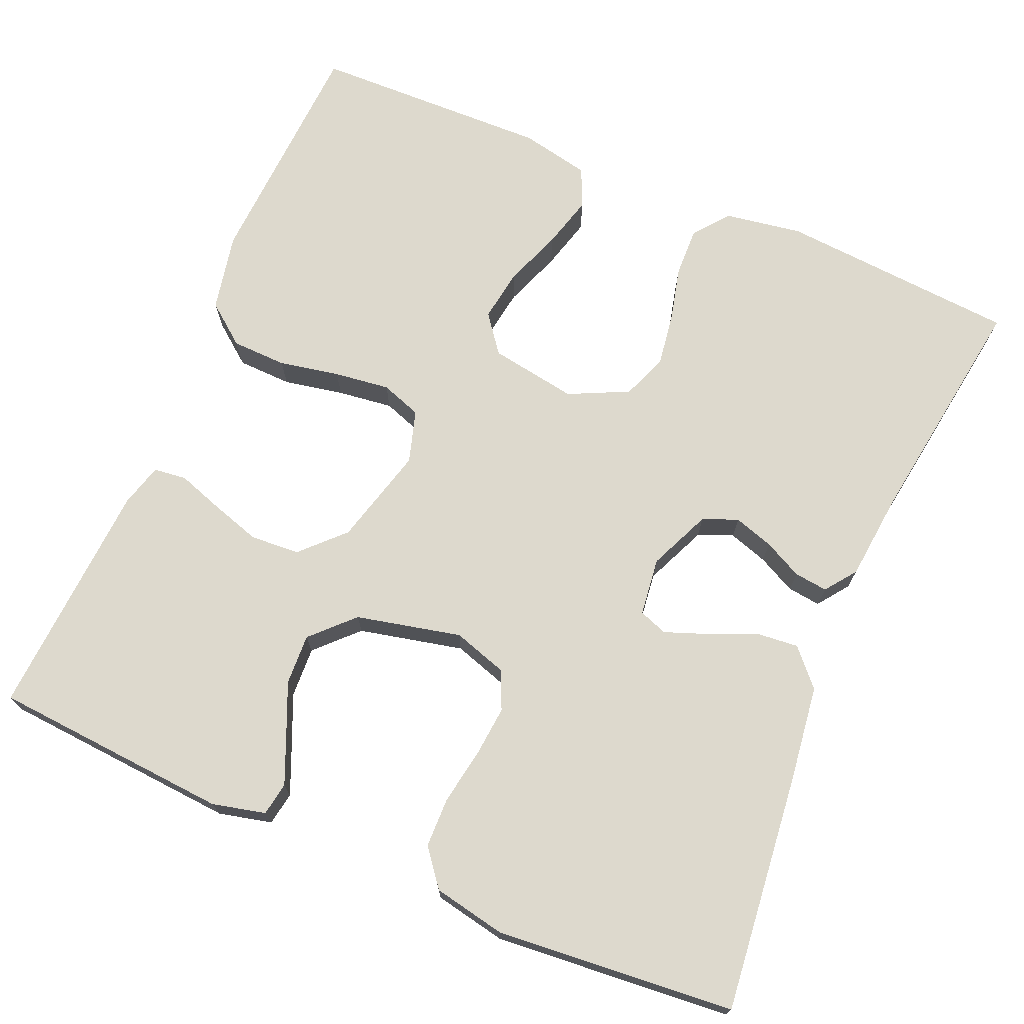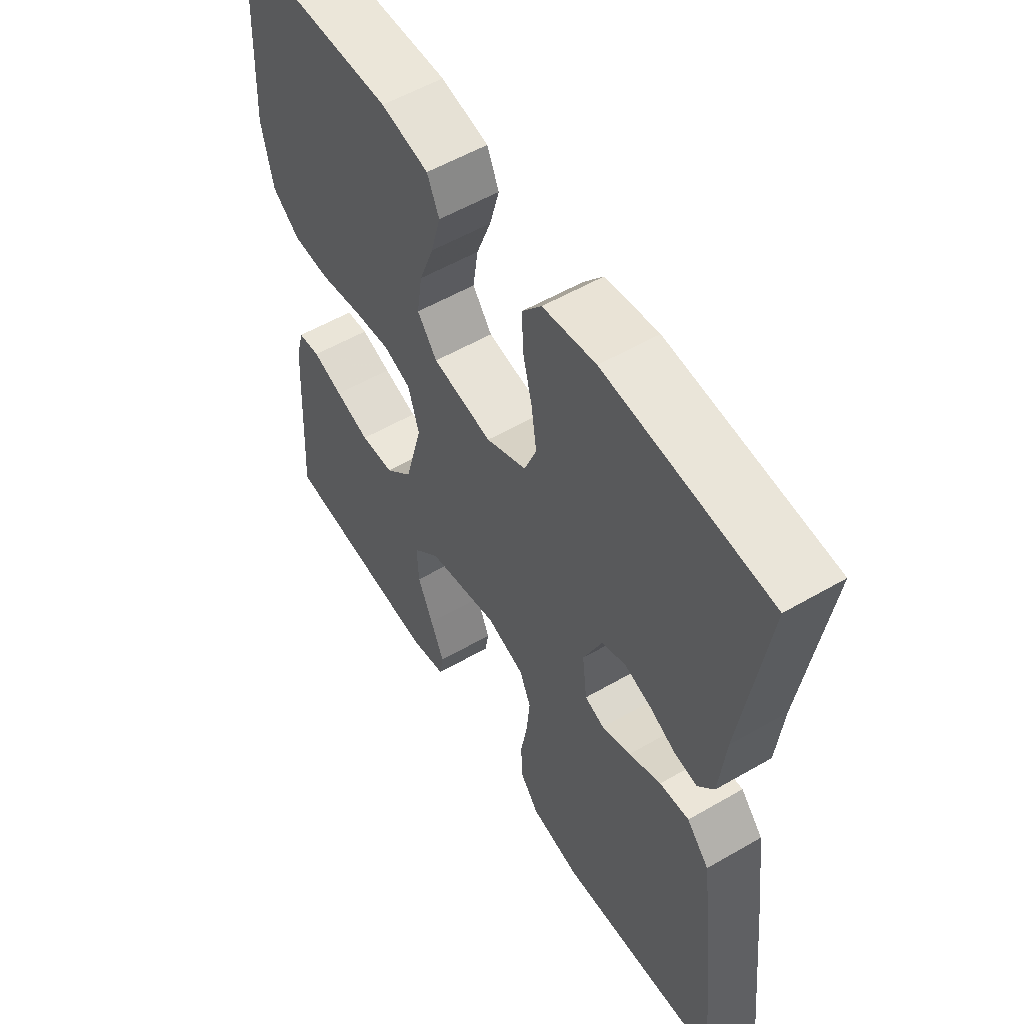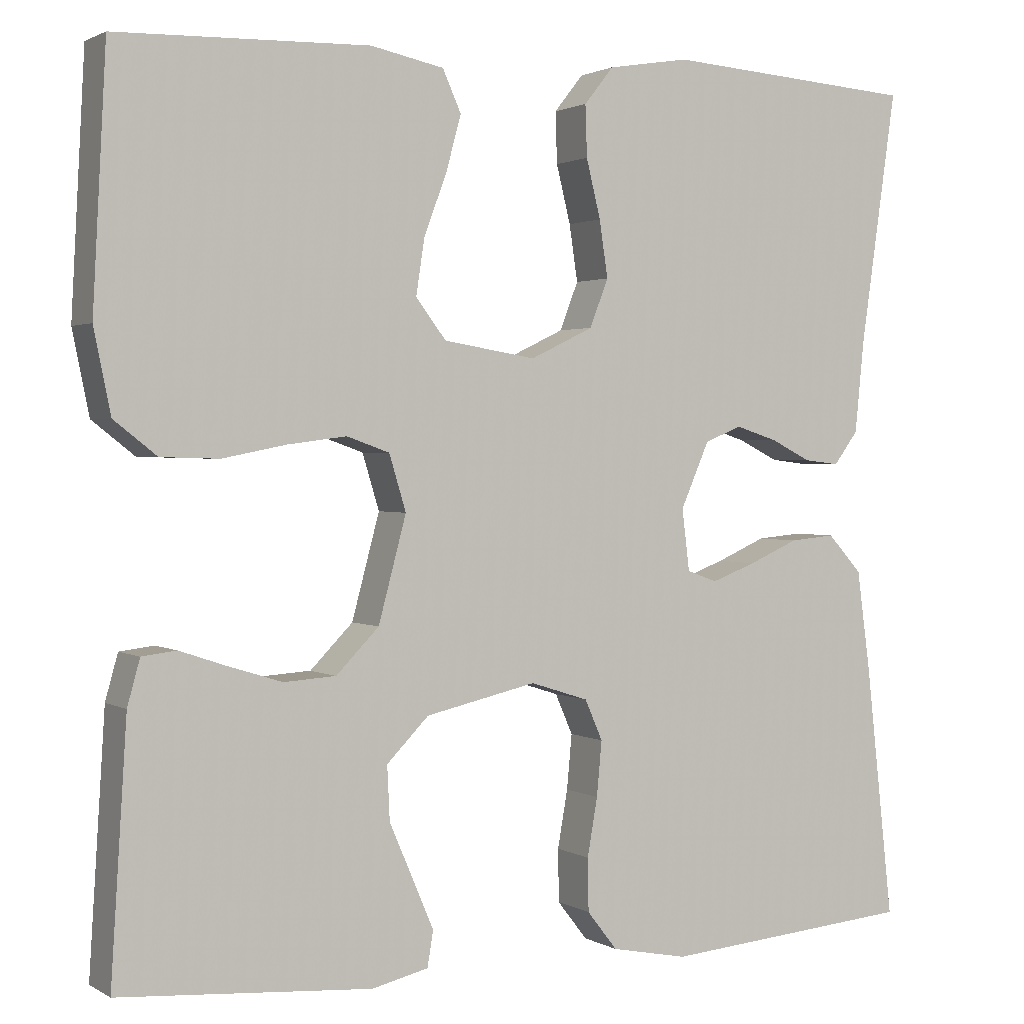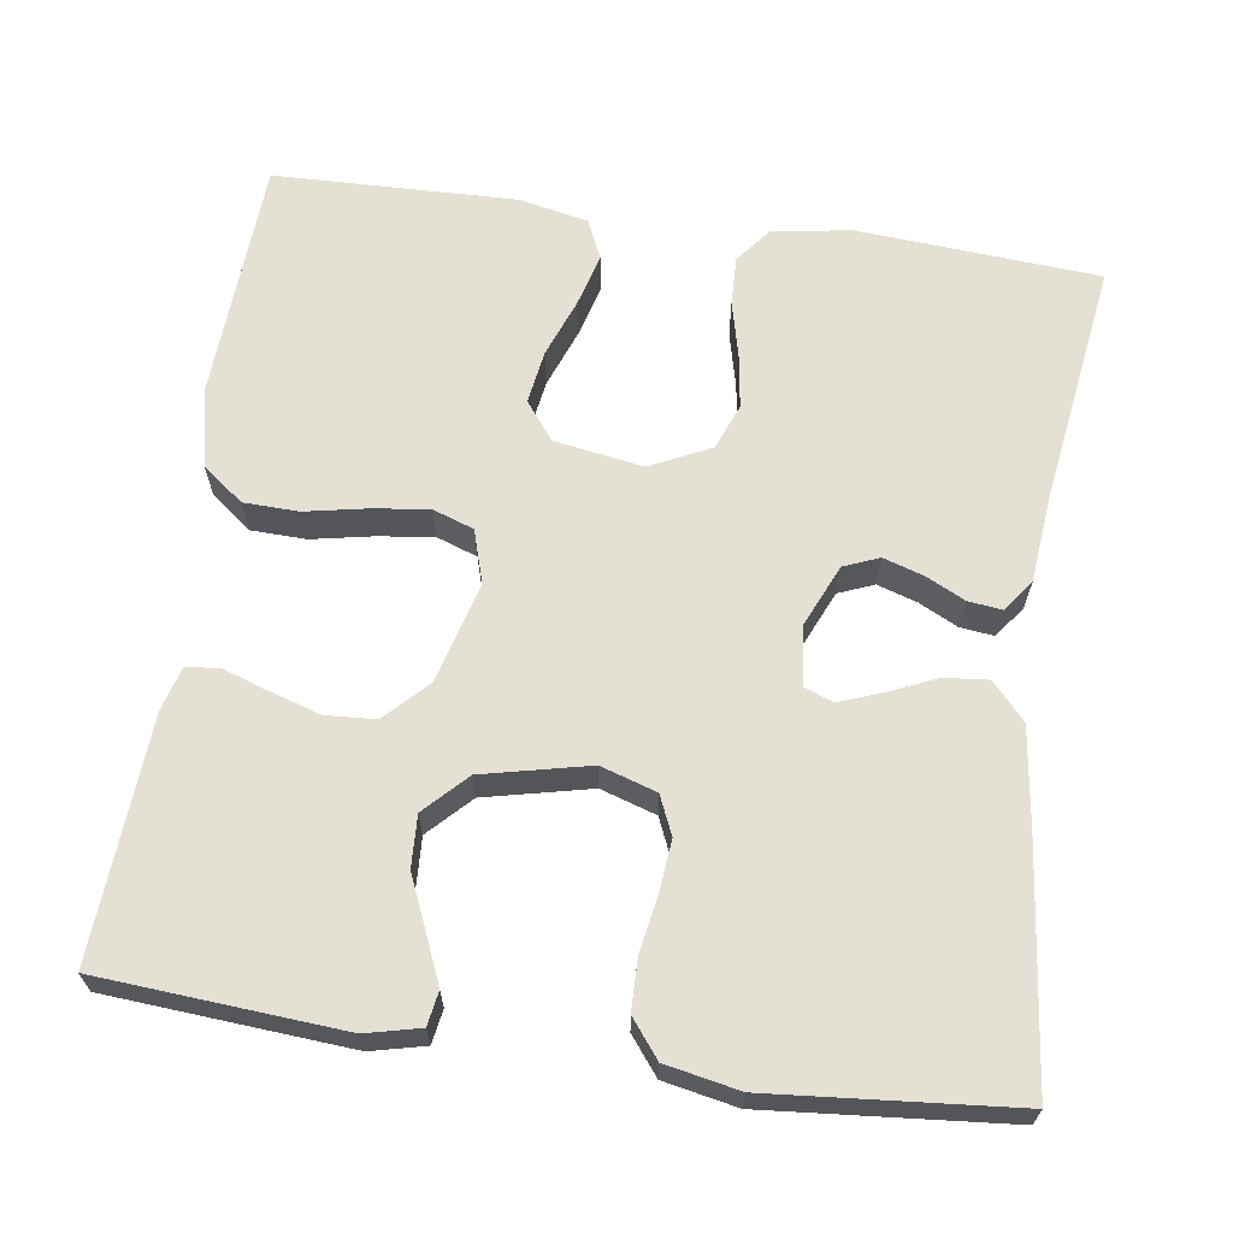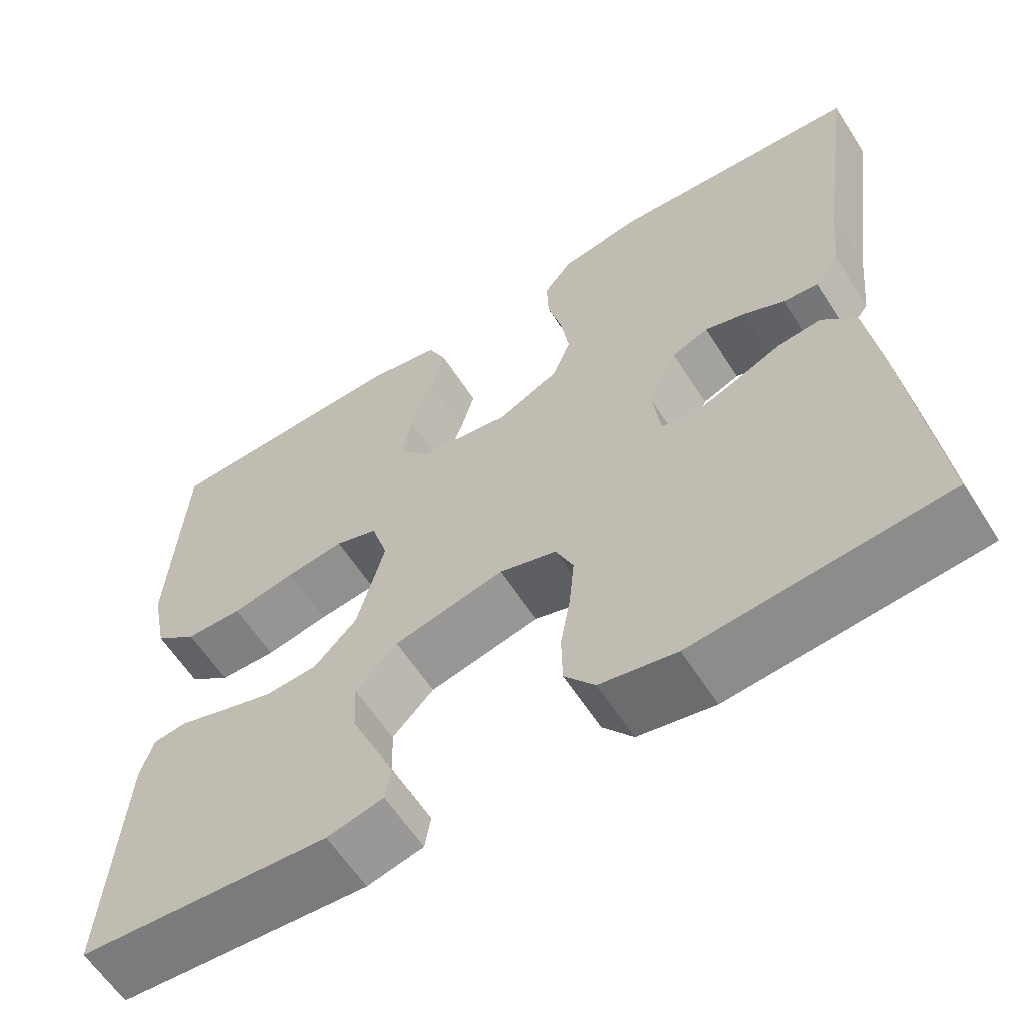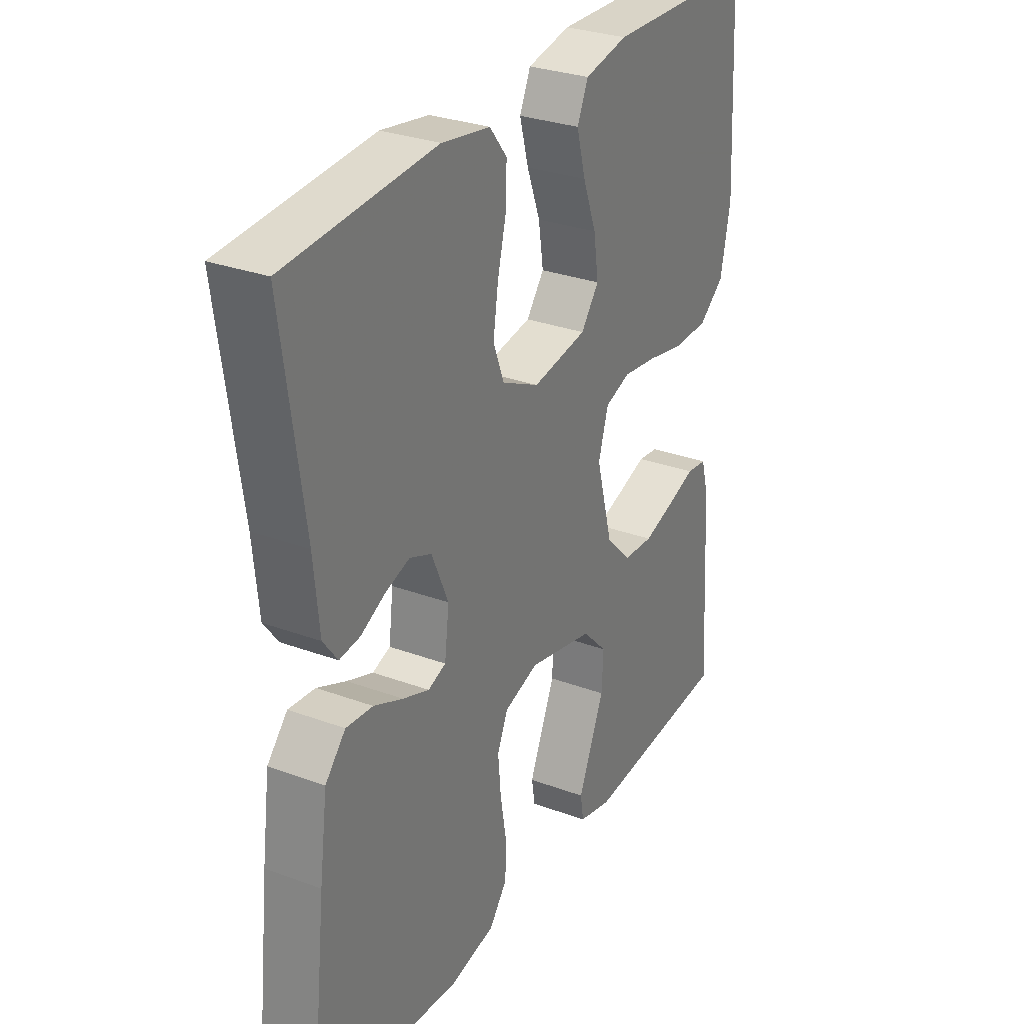
<metadata>
{"format":"obj","ext":"obj","renderer":"f3d","projection":"perspective","resolution":1024,"background":"white","views":[{"elev":71.9,"azim":-156.8,"up":"+Y"},{"elev":55.5,"azim":-121.4,"up":"+Z"},{"elev":1.6,"azim":151.9,"up":"+Z"},{"elev":65.3,"azim":-171.8,"up":"+Y"},{"elev":-61.1,"azim":-147.3,"up":"+Z"},{"elev":29.7,"azim":-61.5,"up":"+Z"}]}
</metadata>
<code>
v -0.5 0.07 0.5
v -0.2 0.07 0.522
v -0.103 0.07 0.506
v -0.068 0.07 0.462
v -0.07 0.07 0.401
v -0.087 0.07 0.332
v -0.097 0.07 0.265
v -0.075 0.07 0.208
v 0 0.07 0.172
v 0.11 0.07 0.19
v 0.146 0.07 0.237
v 0.136 0.07 0.303
v 0.109 0.07 0.375
v 0.091 0.07 0.441
v 0.113 0.07 0.49
v 0.2 0.07 0.508
v 0.5 0.07 0.5
v 0.516 0.07 0.2
v 0.496 0.07 0.102
v 0.445 0.07 0.062
v 0.376 0.07 0.06
v 0.3 0.07 0.075
v 0.23 0.07 0.084
v 0.179 0.07 0.066
v 0.159 0.07 0
v 0.192 0.07 -0.124
v 0.243 0.07 -0.176
v 0.305 0.07 -0.18
v 0.369 0.07 -0.16
v 0.425 0.07 -0.141
v 0.466 0.07 -0.146
v 0.481 0.07 -0.2
v 0.5 0.07 -0.5
v 0.2 0.07 -0.522
v 0.133 0.07 -0.506
v 0.126 0.07 -0.464
v 0.151 0.07 -0.405
v 0.179 0.07 -0.34
v 0.182 0.07 -0.276
v 0.132 0.07 -0.225
v 0 0.07 -0.195
v -0.069 0.07 -0.217
v -0.09 0.07 -0.265
v -0.084 0.07 -0.33
v -0.072 0.07 -0.399
v -0.073 0.07 -0.462
v -0.109 0.07 -0.508
v -0.2 0.07 -0.526
v -0.5 0.07 -0.5
v -0.467 0.07 -0.2
v -0.451 0.07 -0.08
v -0.41 0.07 -0.035
v -0.356 0.07 -0.04
v -0.297 0.07 -0.066
v -0.244 0.07 -0.086
v -0.208 0.07 -0.073
v -0.199 0.07 0
v -0.233 0.07 0.078
v -0.277 0.07 0.096
v -0.327 0.07 0.08
v -0.375 0.07 0.056
v -0.417 0.07 0.051
v -0.446 0.07 0.09
v -0.457 0.07 0.2
v -0.5 0 0.5
v -0.2 0 0.522
v -0.103 0 0.506
v -0.068 0 0.462
v -0.07 0 0.401
v -0.087 0 0.332
v -0.097 0 0.265
v -0.075 0 0.208
v 0 0 0.172
v 0.11 0 0.19
v 0.146 0 0.237
v 0.136 0 0.303
v 0.109 0 0.375
v 0.091 0 0.441
v 0.113 0 0.49
v 0.2 0 0.508
v 0.5 0 0.5
v 0.516 0 0.2
v 0.496 0 0.102
v 0.445 0 0.062
v 0.376 0 0.06
v 0.3 0 0.075
v 0.23 0 0.084
v 0.179 0 0.066
v 0.159 0 0
v 0.192 0 -0.124
v 0.243 0 -0.176
v 0.305 0 -0.18
v 0.369 0 -0.16
v 0.425 0 -0.141
v 0.466 0 -0.146
v 0.481 0 -0.2
v 0.5 0 -0.5
v 0.2 0 -0.522
v 0.133 0 -0.506
v 0.126 0 -0.464
v 0.151 0 -0.405
v 0.179 0 -0.34
v 0.182 0 -0.276
v 0.132 0 -0.225
v 0 0 -0.195
v -0.069 0 -0.217
v -0.09 0 -0.265
v -0.084 0 -0.33
v -0.072 0 -0.399
v -0.073 0 -0.462
v -0.109 0 -0.508
v -0.2 0 -0.526
v -0.5 0 -0.5
v -0.467 0 -0.2
v -0.451 0 -0.08
v -0.41 0 -0.035
v -0.356 0 -0.04
v -0.297 0 -0.066
v -0.244 0 -0.086
v -0.208 0 -0.073
v -0.199 0 0
v -0.233 0 0.078
v -0.277 0 0.096
v -0.327 0 0.08
v -0.375 0 0.056
v -0.417 0 0.051
v -0.446 0 0.09
v -0.457 0 0.2
f 61 62 63 64
f 60 61 64 1
f 59 60 1 2
f 58 59 2 3
f 57 58 3 4
f 56 57 4 5
f 51 52 53 54
f 51 54 55
f 50 51 55
f 49 50 55 56
f 47 48 49 56
f 44 45 46 47
f 43 44 47 56
f 35 36 37 38
f 33 34 35 38
f 33 38 39
f 32 33 39 40
f 29 30 31 32
f 28 29 32
f 27 28 32 40
f 19 20 21 22
f 19 22 23
f 18 19 23
f 17 18 23 24
f 15 16 17 24
f 12 13 14 15
f 11 12 15 24
f 56 5 6
f 56 6 7
f 42 43 56 7
f 41 42 7 8
f 26 27 40 41
f 25 26 41 8
f 10 11 24 25
f 9 10 25
f 8 9 25
f 128 127 126 125
f 65 128 125 124
f 66 65 124 123
f 67 66 123 122
f 68 67 122 121
f 69 68 121 120
f 118 117 116 115
f 119 118 115
f 119 115 114
f 120 119 114 113
f 120 113 112 111
f 111 110 109 108
f 120 111 108 107
f 102 101 100 99
f 102 99 98 97
f 103 102 97
f 104 103 97 96
f 96 95 94 93
f 96 93 92
f 104 96 92 91
f 86 85 84 83
f 87 86 83
f 87 83 82
f 88 87 82 81
f 88 81 80 79
f 79 78 77 76
f 88 79 76 75
f 70 69 120
f 71 70 120
f 71 120 107 106
f 72 71 106 105
f 105 104 91 90
f 72 105 90 89
f 89 88 75 74
f 89 74 73
f 89 73 72
f 1 65 66 2
f 2 66 67 3
f 3 67 68 4
f 4 68 69 5
f 5 69 70 6
f 6 70 71 7
f 7 71 72 8
f 8 72 73 9
f 9 73 74 10
f 10 74 75 11
f 11 75 76 12
f 12 76 77 13
f 13 77 78 14
f 14 78 79 15
f 15 79 80 16
f 16 80 81 17
f 17 81 82 18
f 18 82 83 19
f 19 83 84 20
f 20 84 85 21
f 21 85 86 22
f 22 86 87 23
f 23 87 88 24
f 24 88 89 25
f 25 89 90 26
f 26 90 91 27
f 27 91 92 28
f 28 92 93 29
f 29 93 94 30
f 30 94 95 31
f 31 95 96 32
f 32 96 97 33
f 33 97 98 34
f 34 98 99 35
f 35 99 100 36
f 36 100 101 37
f 37 101 102 38
f 38 102 103 39
f 39 103 104 40
f 40 104 105 41
f 41 105 106 42
f 42 106 107 43
f 43 107 108 44
f 44 108 109 45
f 45 109 110 46
f 46 110 111 47
f 47 111 112 48
f 48 112 113 49
f 49 113 114 50
f 50 114 115 51
f 51 115 116 52
f 52 116 117 53
f 53 117 118 54
f 54 118 119 55
f 55 119 120 56
f 56 120 121 57
f 57 121 122 58
f 58 122 123 59
f 59 123 124 60
f 60 124 125 61
f 61 125 126 62
f 62 126 127 63
f 63 127 128 64
f 64 128 65 1

</code>
